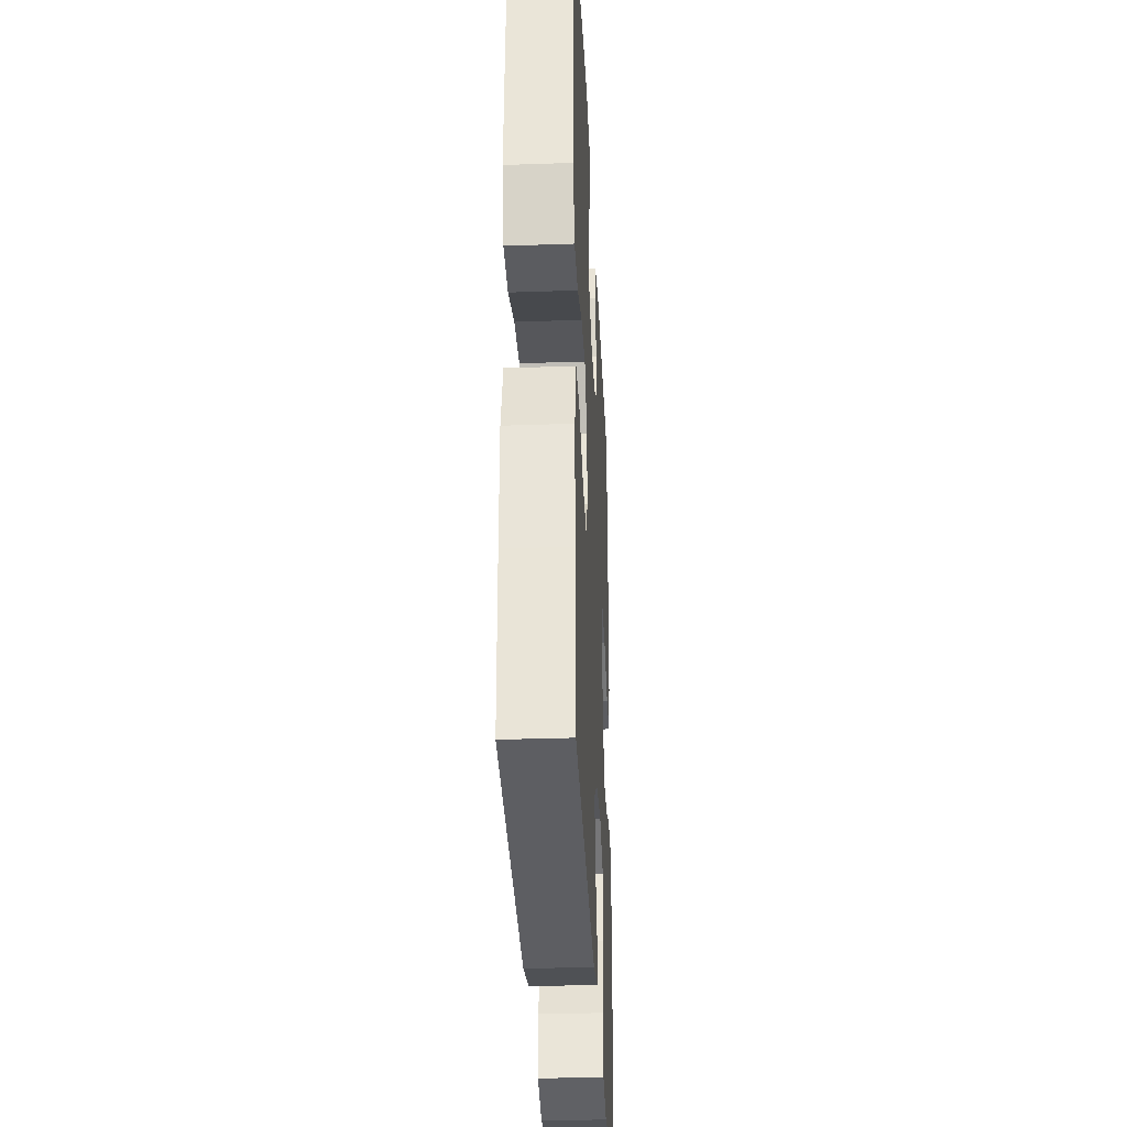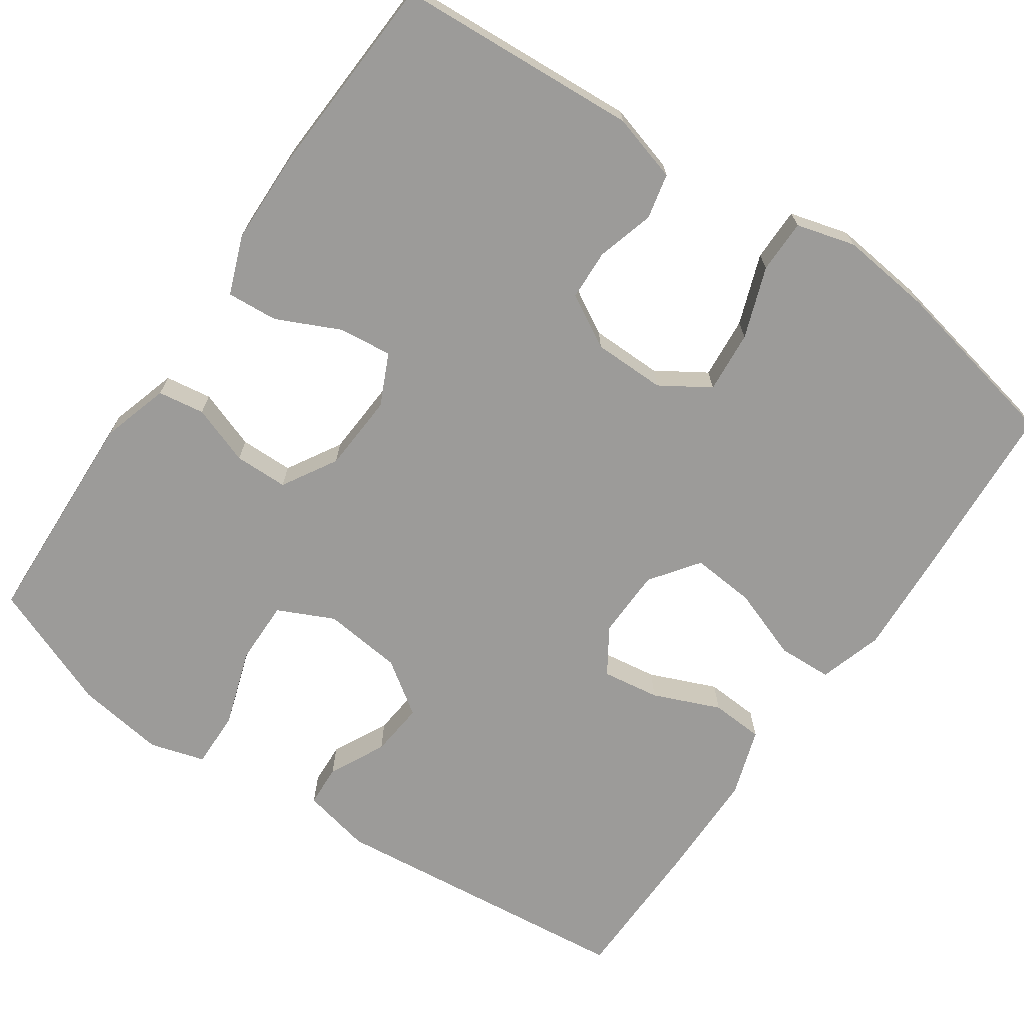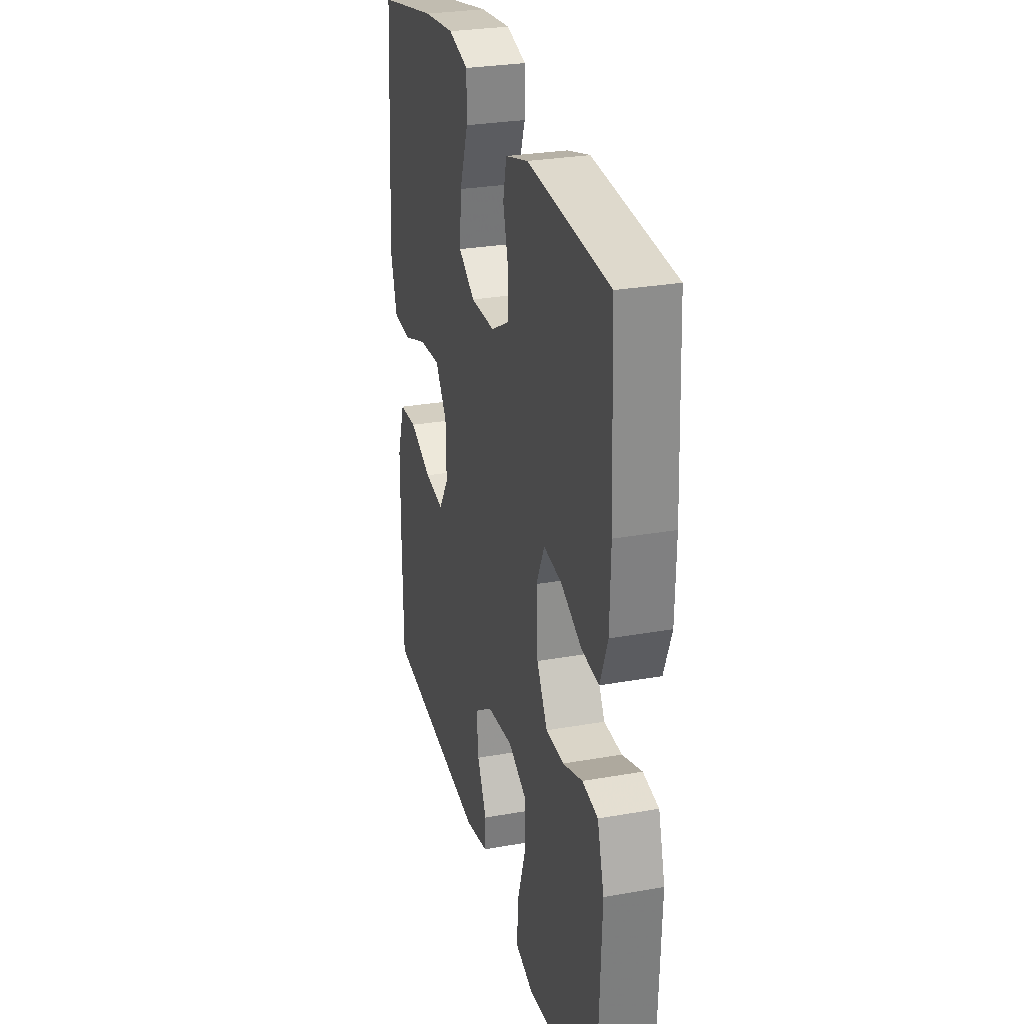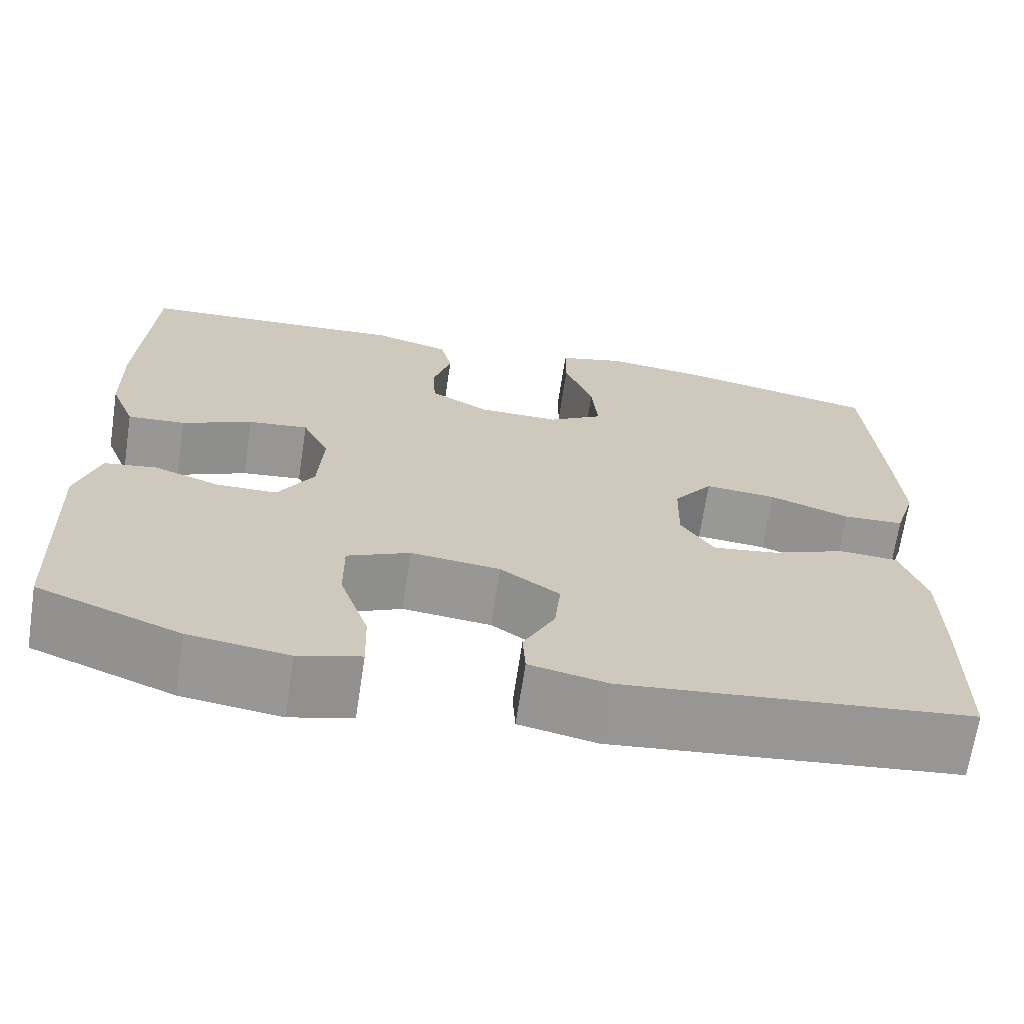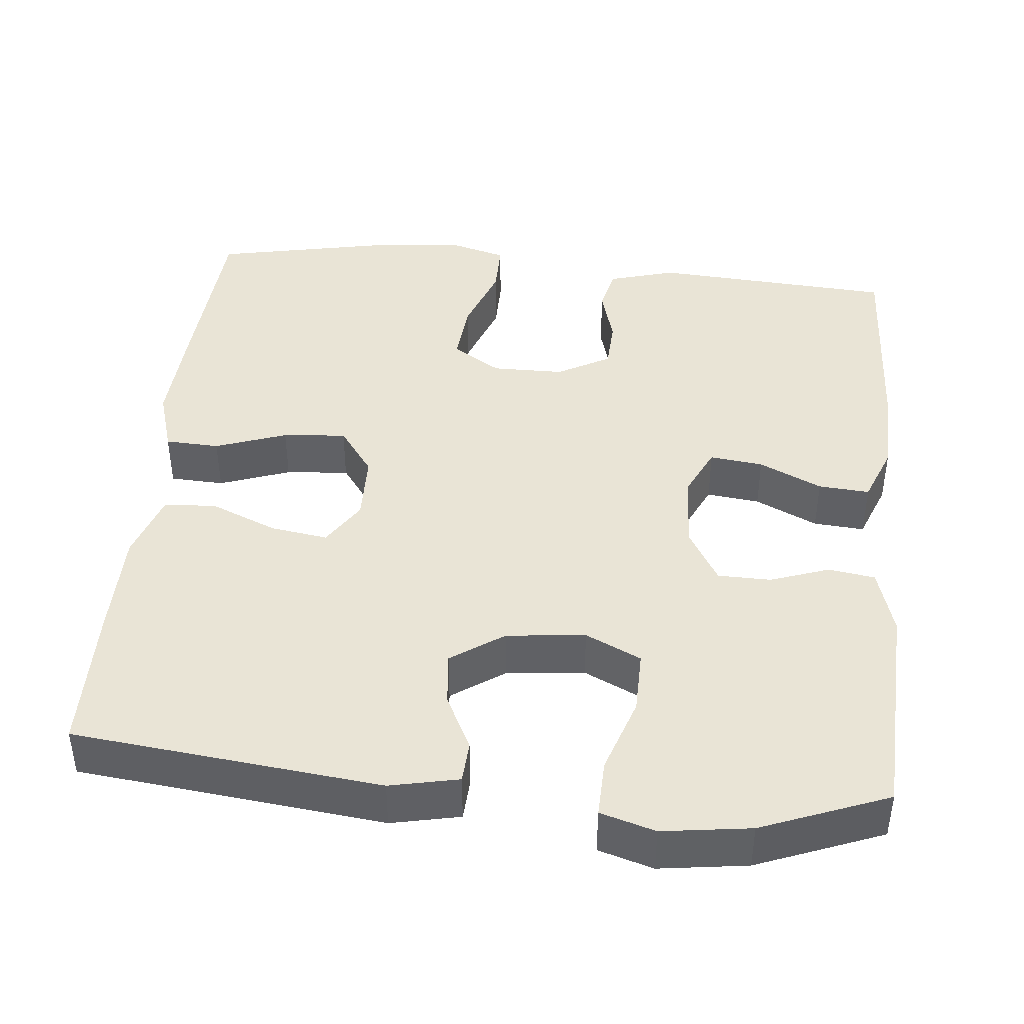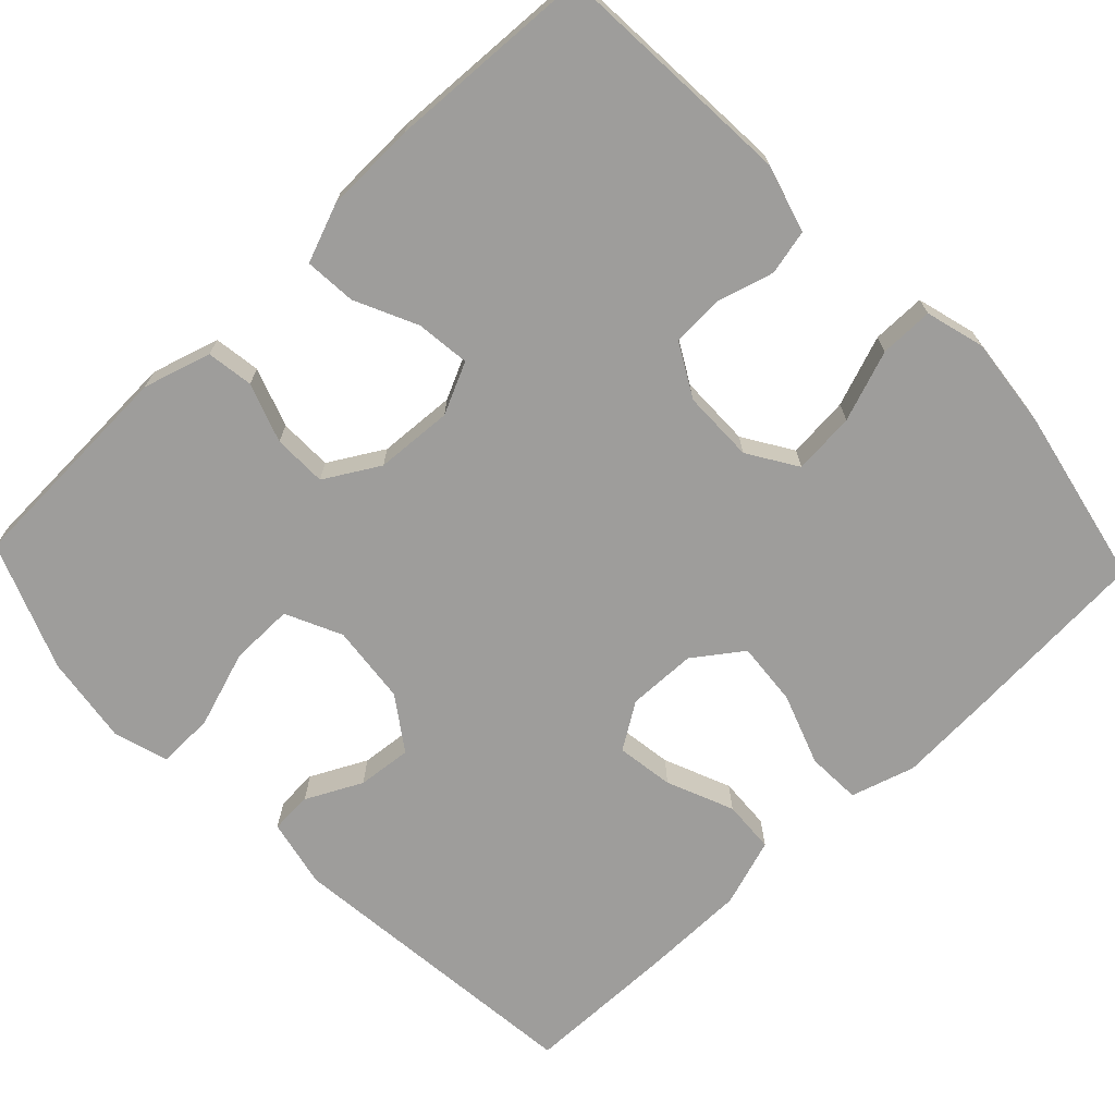
<metadata>
{"format":"obj","ext":"obj","renderer":"f3d","projection":"perspective","resolution":1024,"background":"white","views":[{"elev":-32.1,"azim":92.8,"up":"+Z"},{"elev":-69.8,"azim":-34.6,"up":"+Y"},{"elev":28.4,"azim":-105.0,"up":"+Z"},{"elev":-68.5,"azim":-8.6,"up":"+Z"},{"elev":42.6,"azim":-174.3,"up":"+Y"},{"elev":-70.4,"azim":-46.4,"up":"+Y"}]}
</metadata>
<code>
v 0.5 0.07 -0.5
v 0.103 0.07 -0.543
v 0.014 0.07 -0.524
v 0.011 0.07 -0.47
v 0.047 0.07 -0.398
v 0.054 0.07 -0.328
v -0.014 0.07 -0.281
v -0.116 0.07 -0.27
v -0.188 0.07 -0.304
v -0.187 0.07 -0.386
v -0.154 0.07 -0.485
v -0.152 0.07 -0.559
v -0.223 0.07 -0.58
v -0.337 0.07 -0.564
v -0.5 0.07 -0.5
v -0.512 0.07 -0.214
v -0.486 0.07 -0.127
v -0.426 0.07 -0.118
v -0.35 0.07 -0.145
v -0.281 0.07 -0.144
v -0.24 0.07 -0.074
v -0.234 0.07 0.026
v -0.265 0.07 0.092
v -0.334 0.07 0.084
v -0.415 0.07 0.046
v -0.481 0.07 0.041
v -0.51 0.07 0.116
v -0.513 0.07 0.235
v -0.5 0.07 0.5
v -0.188 0.07 0.52
v -0.101 0.07 0.495
v -0.088 0.07 0.437
v -0.109 0.07 0.363
v -0.106 0.07 0.298
v -0.038 0.07 0.26
v 0.055 0.07 0.259
v 0.118 0.07 0.299
v 0.111 0.07 0.379
v 0.078 0.07 0.47
v 0.078 0.07 0.539
v 0.154 0.07 0.56
v 0.272 0.07 0.547
v 0.5 0.07 0.5
v 0.516 0.07 0.257
v 0.523 0.07 0.132
v 0.498 0.07 0.05
v 0.428 0.07 0.047
v 0.336 0.07 0.08
v 0.254 0.07 0.087
v 0.209 0.07 0.025
v 0.207 0.07 -0.064
v 0.245 0.07 -0.123
v 0.319 0.07 -0.112
v 0.405 0.07 -0.076
v 0.473 0.07 -0.08
v 0.502 0.07 -0.168
v 0.503 0.07 -0.305
v 0.5 0 -0.5
v 0.103 0 -0.543
v 0.014 0 -0.524
v 0.011 0 -0.47
v 0.047 0 -0.398
v 0.054 0 -0.328
v -0.014 0 -0.281
v -0.116 0 -0.27
v -0.188 0 -0.304
v -0.187 0 -0.386
v -0.154 0 -0.485
v -0.152 0 -0.559
v -0.223 0 -0.58
v -0.337 0 -0.564
v -0.5 0 -0.5
v -0.512 0 -0.214
v -0.486 0 -0.127
v -0.426 0 -0.118
v -0.35 0 -0.145
v -0.281 0 -0.144
v -0.24 0 -0.074
v -0.234 0 0.026
v -0.265 0 0.092
v -0.334 0 0.084
v -0.415 0 0.046
v -0.481 0 0.041
v -0.51 0 0.116
v -0.513 0 0.235
v -0.5 0 0.5
v -0.188 0 0.52
v -0.101 0 0.495
v -0.088 0 0.437
v -0.109 0 0.363
v -0.106 0 0.298
v -0.038 0 0.26
v 0.055 0 0.259
v 0.118 0 0.299
v 0.111 0 0.379
v 0.078 0 0.47
v 0.078 0 0.539
v 0.154 0 0.56
v 0.272 0 0.547
v 0.5 0 0.5
v 0.516 0 0.257
v 0.523 0 0.132
v 0.498 0 0.05
v 0.428 0 0.047
v 0.336 0 0.08
v 0.254 0 0.087
v 0.209 0 0.025
v 0.207 0 -0.064
v 0.245 0 -0.123
v 0.319 0 -0.112
v 0.405 0 -0.076
v 0.473 0 -0.08
v 0.502 0 -0.168
v 0.503 0 -0.305
f 53 54 55 56
f 52 53 56 57
f 45 46 47 48
f 45 48 49
f 44 45 49
f 43 44 49
f 42 43 49 50
f 38 39 40 41
f 37 38 41 42
f 30 31 32 33
f 30 33 34
f 29 30 34
f 28 29 34 35
f 24 25 26 27
f 23 24 27 28
f 16 17 18 19
f 16 19 20
f 15 16 20
f 14 15 20
f 13 14 20 21
f 10 11 12 13
f 9 10 13 21
f 2 3 4 5
f 2 5 6
f 52 57 1 2
f 51 52 2 6
f 50 51 6 7
f 37 42 50 7
f 36 37 7 8
f 23 28 35 36
f 22 23 36
f 21 22 36
f 8 9 21 36
f 113 112 111 110
f 114 113 110 109
f 105 104 103 102
f 106 105 102
f 106 102 101
f 106 101 100
f 107 106 100 99
f 98 97 96 95
f 99 98 95 94
f 90 89 88 87
f 91 90 87
f 91 87 86
f 92 91 86 85
f 84 83 82 81
f 85 84 81 80
f 76 75 74 73
f 77 76 73
f 77 73 72
f 77 72 71
f 78 77 71 70
f 70 69 68 67
f 78 70 67 66
f 62 61 60 59
f 63 62 59
f 59 58 114 109
f 63 59 109 108
f 64 63 108 107
f 64 107 99 94
f 65 64 94 93
f 93 92 85 80
f 93 80 79
f 93 79 78
f 93 78 66 65
f 1 58 59 2
f 2 59 60 3
f 3 60 61 4
f 4 61 62 5
f 5 62 63 6
f 6 63 64 7
f 7 64 65 8
f 8 65 66 9
f 9 66 67 10
f 10 67 68 11
f 11 68 69 12
f 12 69 70 13
f 13 70 71 14
f 14 71 72 15
f 15 72 73 16
f 16 73 74 17
f 17 74 75 18
f 18 75 76 19
f 19 76 77 20
f 20 77 78 21
f 21 78 79 22
f 22 79 80 23
f 23 80 81 24
f 24 81 82 25
f 25 82 83 26
f 26 83 84 27
f 27 84 85 28
f 28 85 86 29
f 29 86 87 30
f 30 87 88 31
f 31 88 89 32
f 32 89 90 33
f 33 90 91 34
f 34 91 92 35
f 35 92 93 36
f 36 93 94 37
f 37 94 95 38
f 38 95 96 39
f 39 96 97 40
f 40 97 98 41
f 41 98 99 42
f 42 99 100 43
f 43 100 101 44
f 44 101 102 45
f 45 102 103 46
f 46 103 104 47
f 47 104 105 48
f 48 105 106 49
f 49 106 107 50
f 50 107 108 51
f 51 108 109 52
f 52 109 110 53
f 53 110 111 54
f 54 111 112 55
f 55 112 113 56
f 56 113 114 57
f 57 114 58 1

</code>
